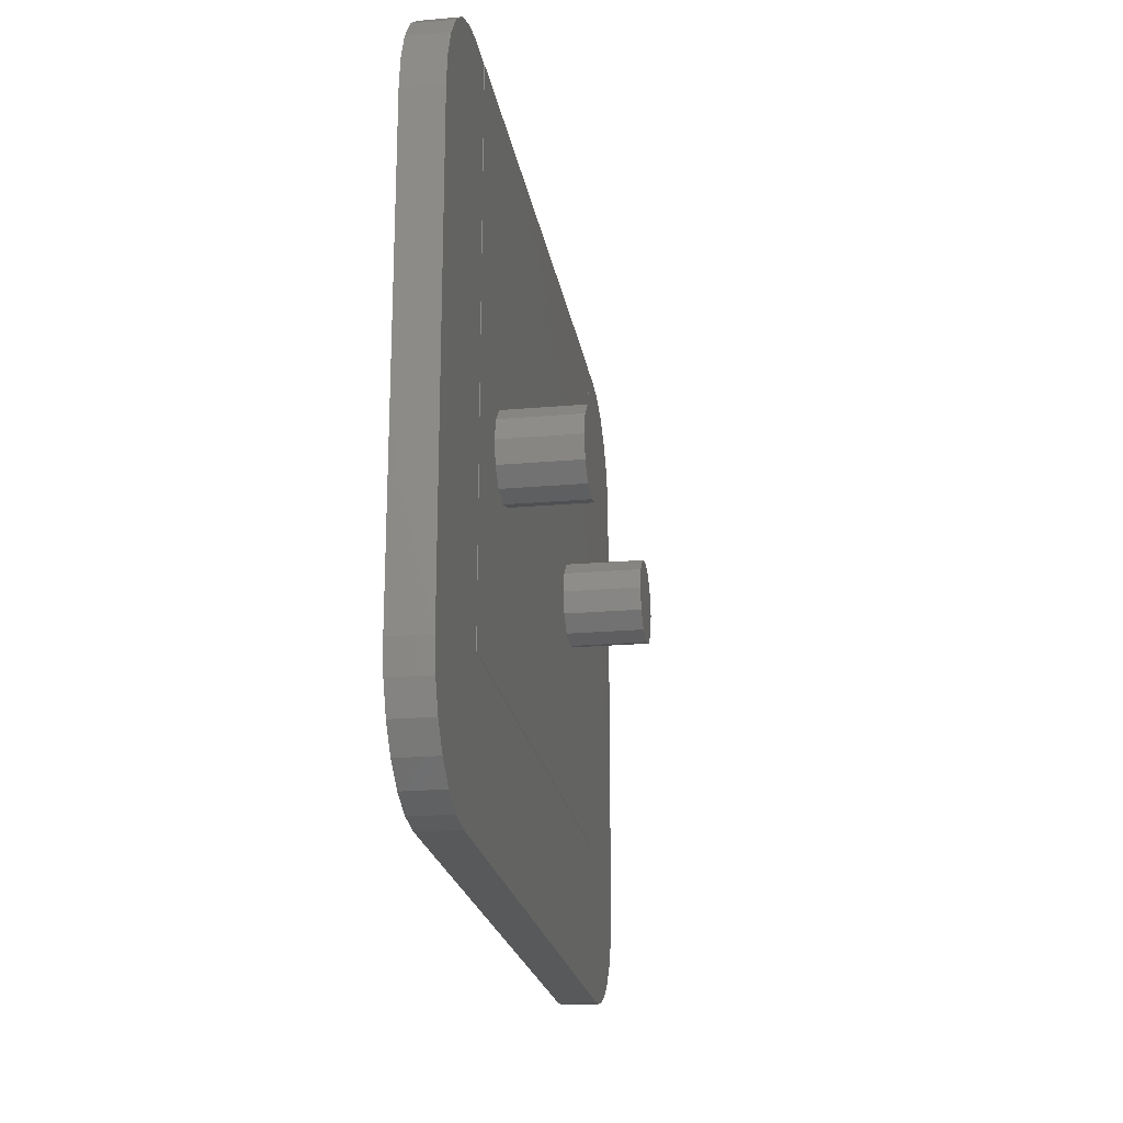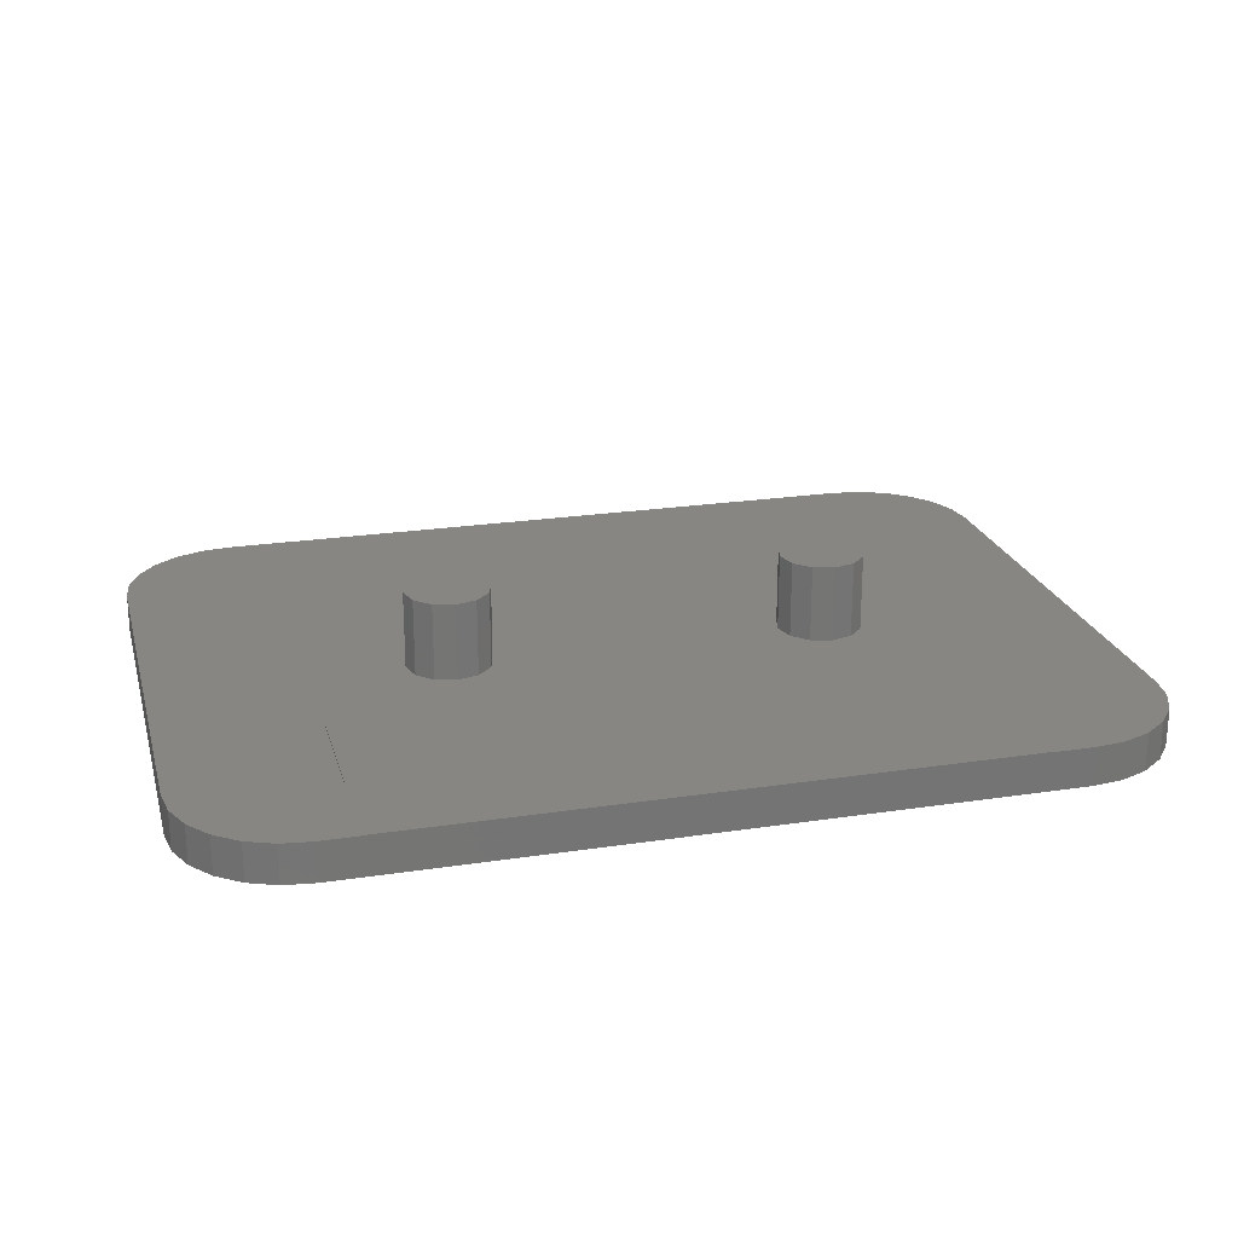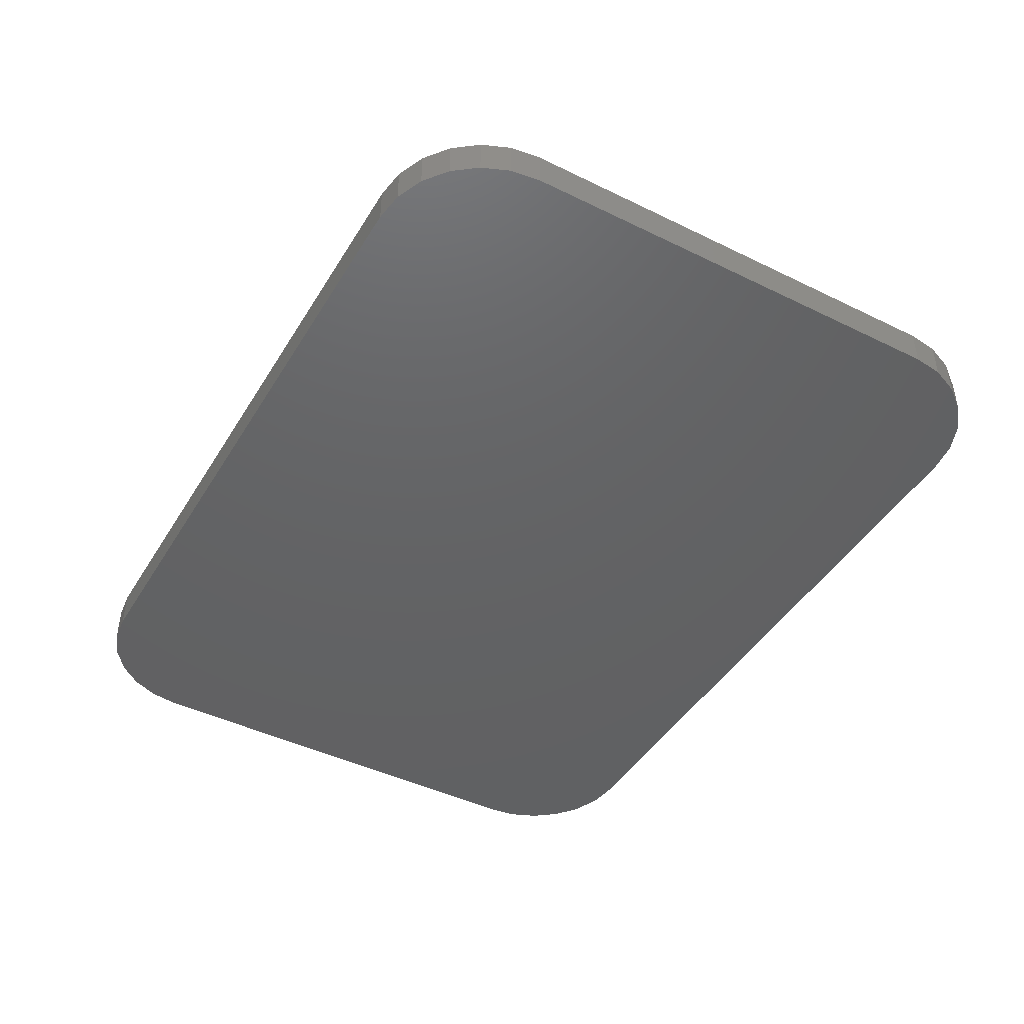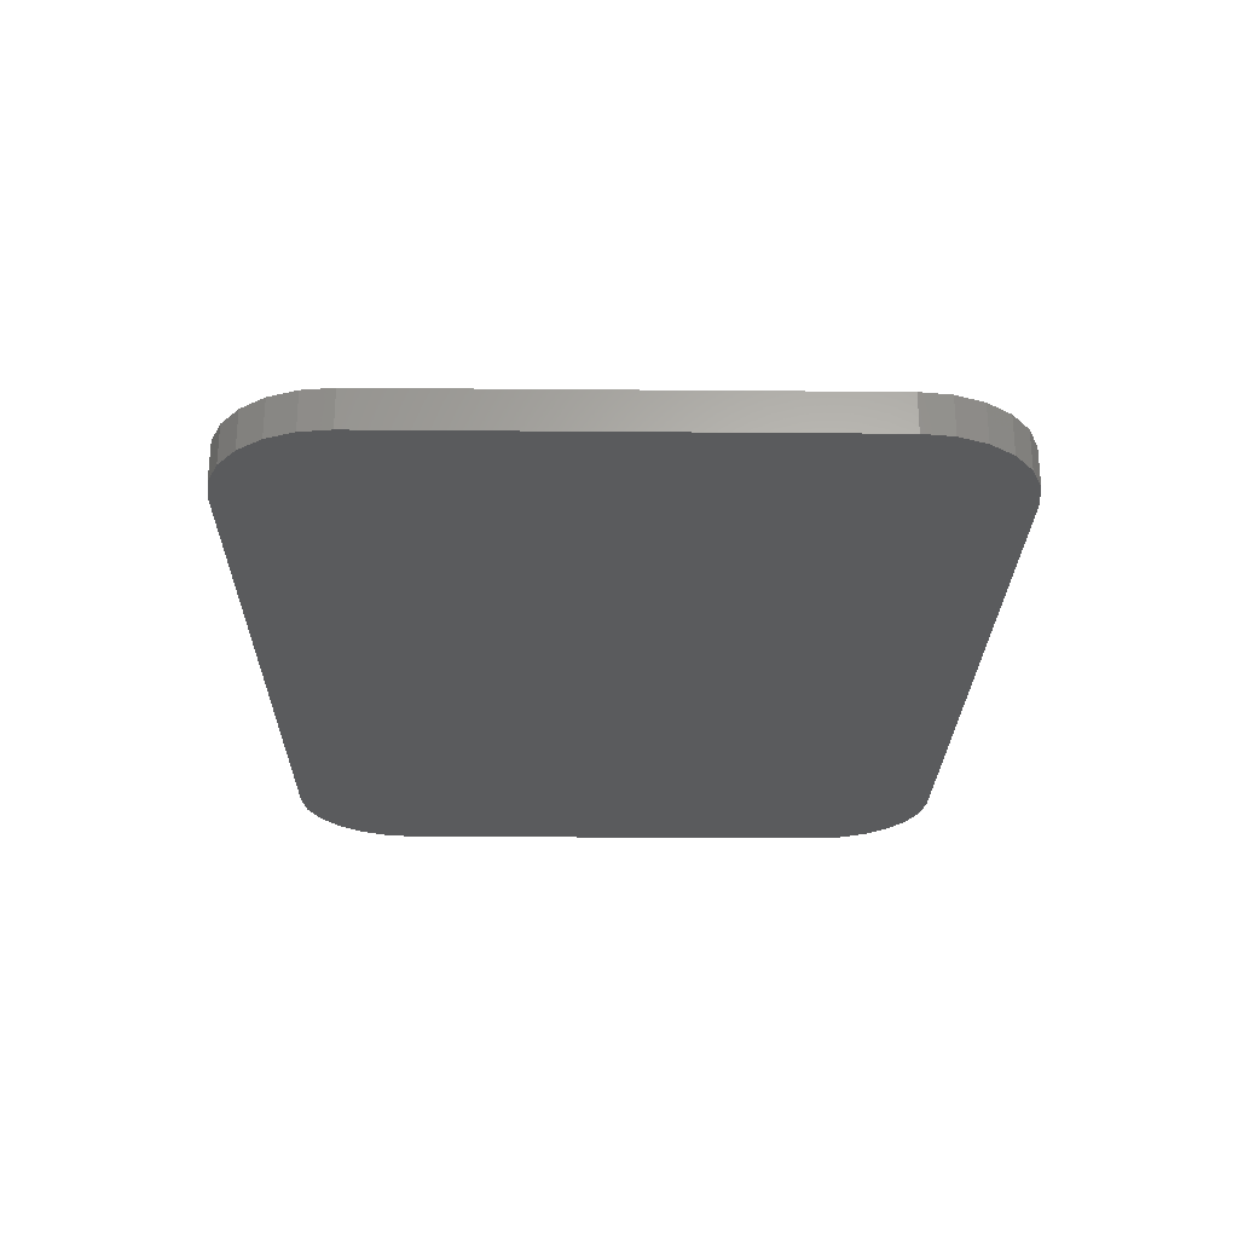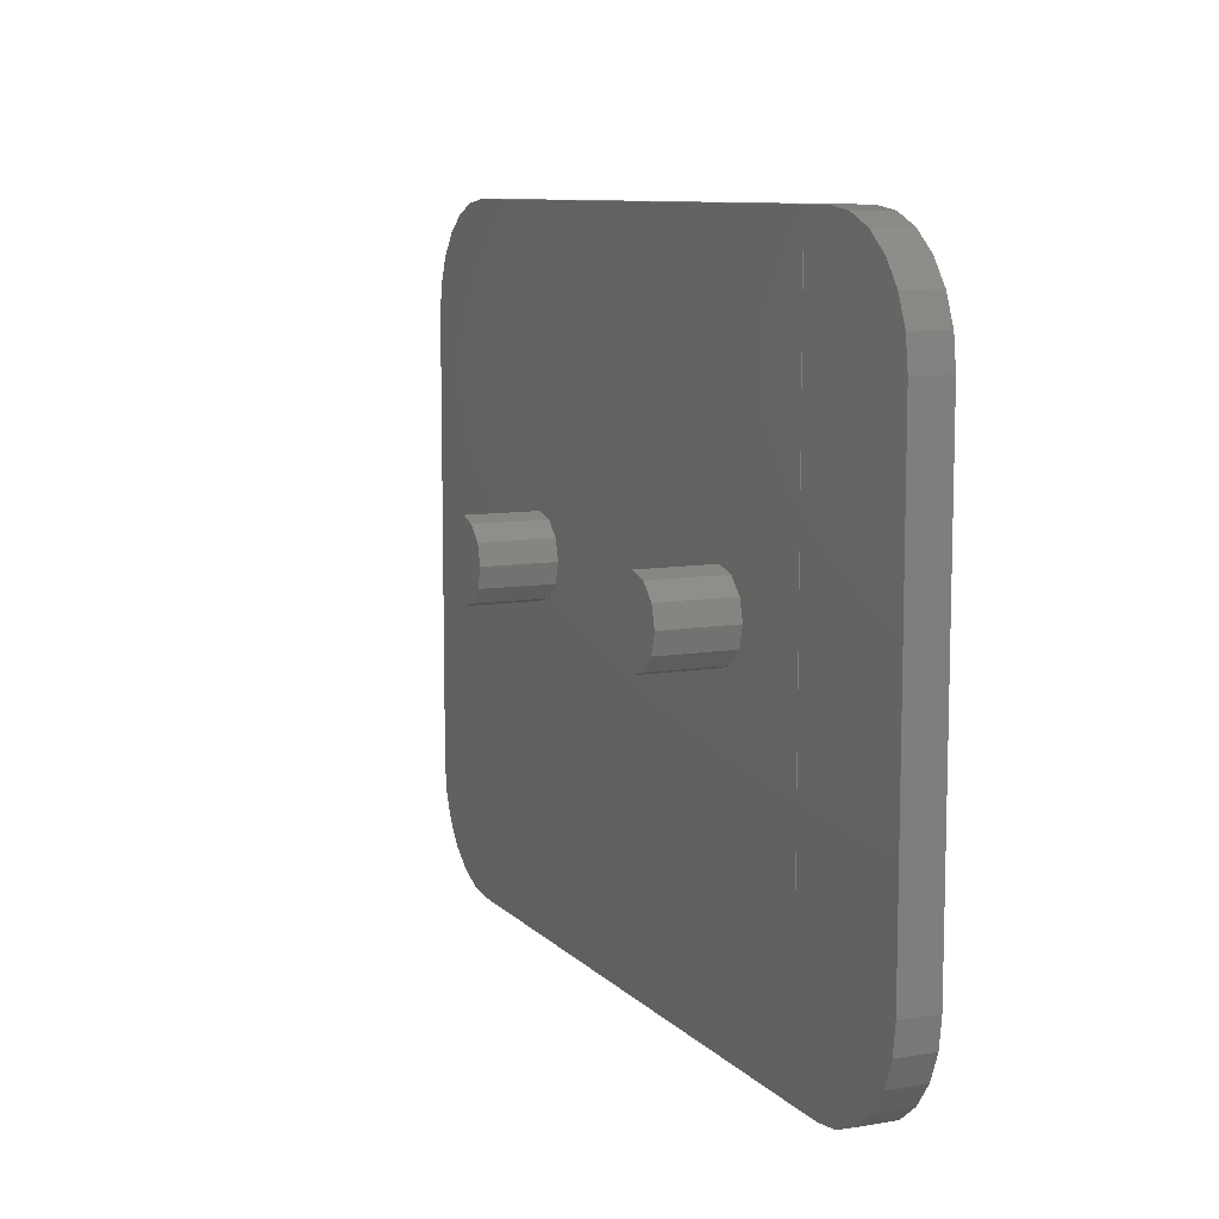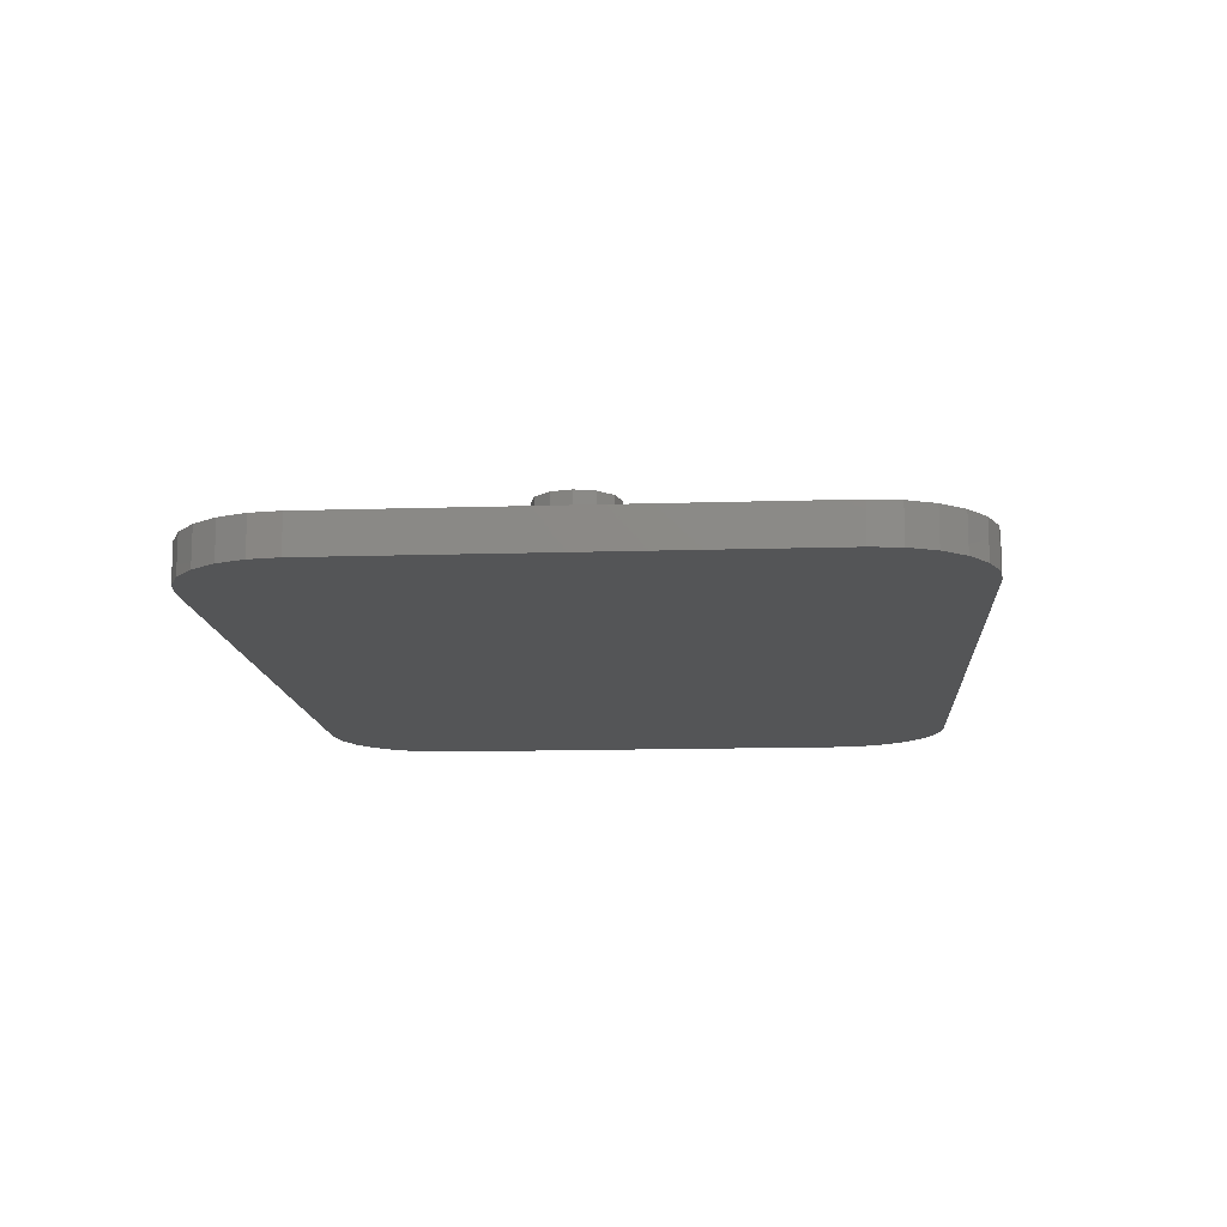
<metadata>
{"format":"stl","ext":"stl","renderer":"f3d","projection":"perspective","resolution":1024,"background":"white","views":[{"elev":-21.1,"azim":-81.0,"up":"+Y"},{"elev":22.7,"azim":165.3,"up":"+Z"},{"elev":-44.7,"azim":60.4,"up":"+Z"},{"elev":-25.6,"azim":-90.8,"up":"+Z"},{"elev":9.3,"azim":66.0,"up":"+Y"},{"elev":-13.1,"azim":-85.9,"up":"+Z"}]}
</metadata>
<code>
# stl→obj: 112 verts, 220 faces
v -23 15 0
v -23 15 1
v -23 27 0
v -23 27 1
v -22.9 14.22 0
v -22.9 14.22 1
v -22.9 27.78 0
v -22.6 28.5 0
v -22.12 29.12 0
v -21.5 29.6 0
v -20.78 29.9 0
v -20 30 0
v -2 30 0
v -1.224 29.9 0
v -0.5 29.6 0
v 0.1213 29.12 0
v 0.5981 28.5 0
v 0.8978 27.78 0
v 1 27 0
v 1 15 0
v -20.78 12.1 0
v -20 12 0
v 0.8978 14.22 0
v 0.5981 13.5 0
v 0.1213 12.88 0
v -0.5 12.4 0
v -1.224 12.1 0
v -2 12 0
v -21.5 12.4 0
v -22.12 12.88 0
v -22.6 13.5 0
v -22.6 13.5 1
v -22.12 12.88 1
v -20.78 12.1 1
v -21.5 12.4 1
v -20 12 1
v -2 12 1
v -1.224 12.1 1
v -0.5 12.4 1
v 0.1213 12.88 1
v 0.5981 13.5 1
v 0.8978 14.22 1
v 1 15 1
v -3 16 1
v 1 27 1
v -19 16 1
v -19 30 1
v -20 30 1
v -20.78 29.9 1
v -21.5 29.6 1
v -22.12 29.12 1
v -22.6 28.5 1
v -22.9 27.78 1
v -3 30 1
v -1.224 29.9 1
v -2 30 1
v -0.5 29.6 1
v 0.1213 29.12 1
v 0.5981 28.5 1
v 0.8978 27.78 1
v -19 30 1.01
v -3 30 1.01
v -19 16 1.01
v -3 16 1.01
v -7.453 22.05 1.01
v -15.65 22.45 1.01
v -17.3 21.5 1.01
v -17.15 22.05 1.01
v -16.75 22.45 1.01
v -16.2 22.6 1.01
v -15.25 22.05 1.01
v -15.1 21.5 1.01
v -15.25 20.95 1.01
v -15.65 20.55 1.01
v -7.05 22.45 1.01
v -16.2 20.4 1.01
v -16.75 20.55 1.01
v -17.15 20.95 1.01
v -7.453 20.95 1.01
v -7.6 21.5 1.01
v -5.4 21.5 1.01
v -5.547 20.95 1.01
v -6.5 22.6 1.01
v -6.5 20.4 1.01
v -7.05 20.55 1.01
v -5.95 22.45 1.01
v -5.547 22.05 1.01
v -5.95 20.55 1.01
v -17.3 21.5 3
v -17.15 22.05 3
v -17.15 20.95 3
v -16.75 20.55 3
v -16.2 20.4 3
v -15.65 20.55 3
v -15.25 20.95 3
v -15.1 21.5 3
v -15.25 22.05 3
v -15.65 22.45 3
v -16.2 22.6 3
v -16.75 22.45 3
v -7.6 21.5 3
v -7.453 22.05 3
v -7.453 20.95 3
v -7.05 20.55 3
v -6.5 20.4 3
v -5.95 20.55 3
v -5.547 20.95 3
v -5.4 21.5 3
v -5.547 22.05 3
v -5.95 22.45 3
v -6.5 22.6 3
v -7.05 22.45 3
f 1 2 3
f 3 2 4
f 1 5 2
f 2 5 6
f 1 3 5
f 5 3 7
f 5 7 8
f 5 8 9
f 5 9 10
f 5 10 11
f 5 11 12
f 5 12 13
f 5 13 14
f 5 14 15
f 5 15 16
f 5 16 17
f 5 17 18
f 5 18 19
f 5 19 20
f 21 5 22
f 5 23 24
f 5 24 25
f 5 25 26
f 5 26 27
f 5 27 28
f 5 28 22
f 5 21 29
f 5 29 30
f 5 30 31
f 23 5 20
f 6 32 33
f 34 6 35
f 35 6 33
f 36 6 34
f 37 6 36
f 38 6 37
f 39 6 38
f 40 6 39
f 41 6 40
f 42 6 41
f 43 6 42
f 44 6 43
f 45 44 43
f 46 6 44
f 46 47 6
f 48 6 47
f 49 6 48
f 50 6 49
f 51 6 50
f 52 6 51
f 53 6 52
f 4 6 53
f 2 6 4
f 54 55 56
f 54 57 55
f 54 58 57
f 54 59 58
f 54 60 59
f 54 45 60
f 54 44 45
f 5 31 6
f 6 31 32
f 31 30 32
f 32 30 33
f 33 30 29
f 35 33 29
f 35 29 21
f 34 35 21
f 34 21 22
f 36 34 22
f 36 22 28
f 37 36 28
f 37 28 27
f 38 37 27
f 38 27 26
f 39 38 26
f 39 26 25
f 40 39 25
f 40 25 24
f 41 40 24
f 41 24 23
f 42 41 23
f 42 23 20
f 43 42 20
f 43 20 19
f 45 43 19
f 19 18 60
f 45 19 60
f 18 17 59
f 60 18 59
f 17 16 58
f 59 17 58
f 15 57 16
f 16 57 58
f 14 55 15
f 15 55 57
f 13 56 14
f 14 56 55
f 12 48 13
f 13 48 47
f 13 47 61
f 54 61 62
f 13 61 54
f 56 13 54
f 11 49 12
f 12 49 48
f 10 50 11
f 11 50 49
f 9 51 10
f 10 51 50
f 8 52 9
f 9 52 51
f 7 53 8
f 8 53 52
f 3 4 7
f 7 4 53
f 61 47 63
f 63 47 46
f 44 64 63
f 46 44 63
f 54 62 64
f 44 54 64
f 65 62 61
f 66 64 61
f 63 67 61
f 67 68 61
f 68 69 61
f 69 70 61
f 70 66 61
f 71 72 64
f 72 73 64
f 73 74 64
f 65 75 62
f 63 64 74
f 63 74 76
f 63 76 77
f 63 78 67
f 63 77 78
f 79 80 61
f 80 65 61
f 81 82 64
f 83 62 75
f 84 85 64
f 86 62 83
f 87 62 86
f 64 62 87
f 64 87 81
f 64 88 84
f 64 85 61
f 85 79 61
f 66 71 64
f 82 88 64
f 67 89 68
f 68 89 90
f 67 78 89
f 89 78 91
f 91 78 77
f 92 91 77
f 92 77 76
f 93 92 76
f 93 76 74
f 94 93 74
f 94 74 73
f 95 94 73
f 95 73 72
f 96 95 72
f 72 71 97
f 96 72 97
f 66 98 71
f 71 98 97
f 70 99 66
f 66 99 98
f 69 100 70
f 70 100 99
f 68 90 69
f 69 90 100
f 80 101 65
f 65 101 102
f 80 79 101
f 101 79 103
f 103 79 85
f 104 103 85
f 104 85 84
f 105 104 84
f 105 84 88
f 106 105 88
f 106 88 82
f 107 106 82
f 107 82 81
f 108 107 81
f 81 87 109
f 108 81 109
f 86 110 87
f 87 110 109
f 83 111 86
f 86 111 110
f 75 112 83
f 83 112 111
f 65 102 75
f 75 102 112
f 90 89 91
f 93 90 92
f 92 90 91
f 94 90 93
f 95 90 94
f 96 90 95
f 97 90 96
f 98 90 97
f 99 90 98
f 100 90 99
f 102 101 103
f 105 102 104
f 104 102 103
f 106 102 105
f 107 102 106
f 108 102 107
f 109 102 108
f 110 102 109
f 111 102 110
f 112 102 111

</code>
